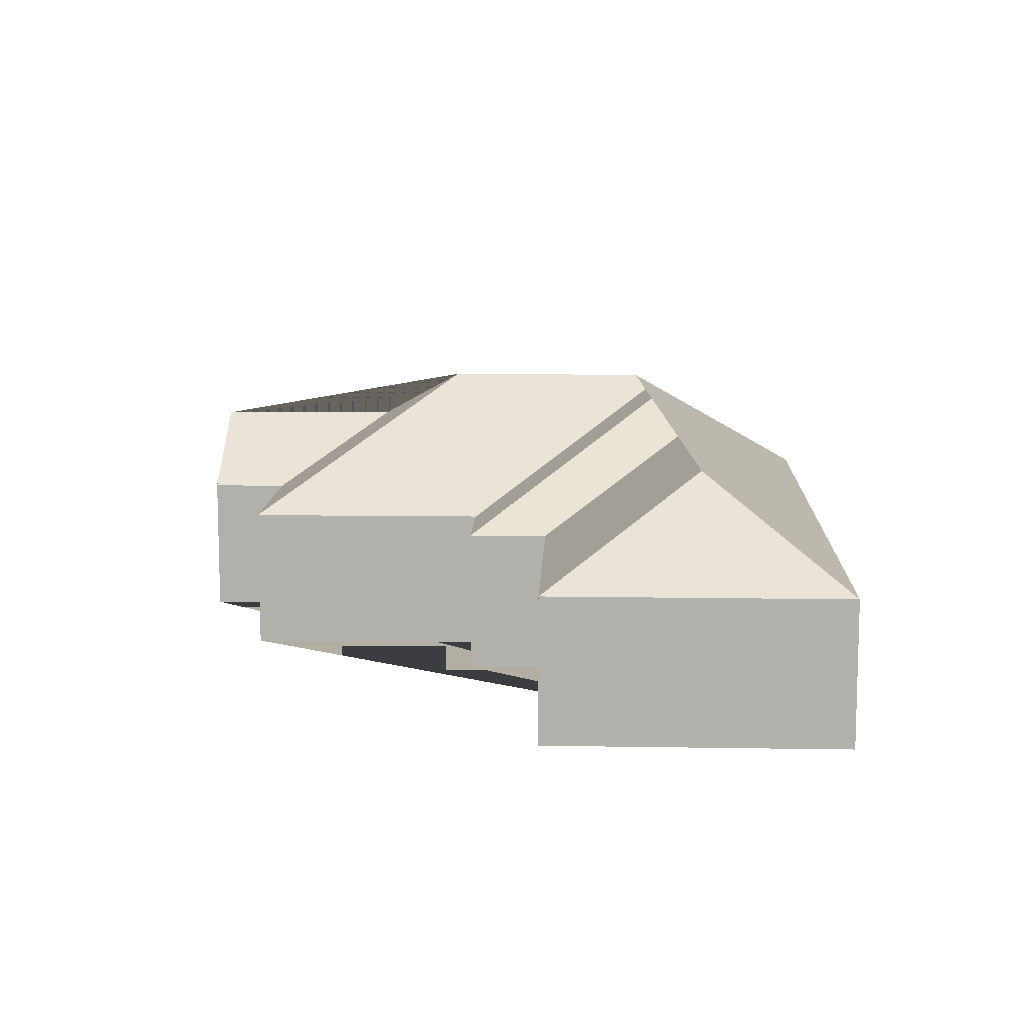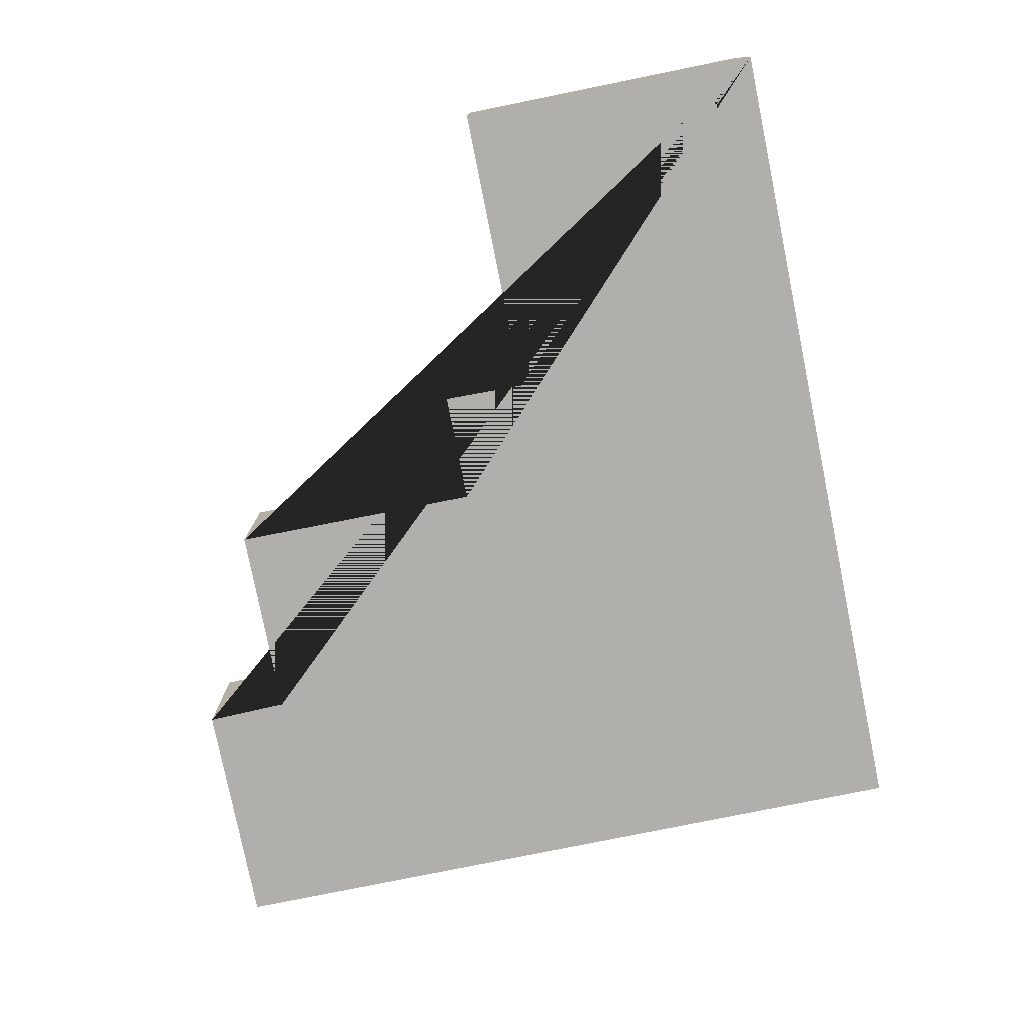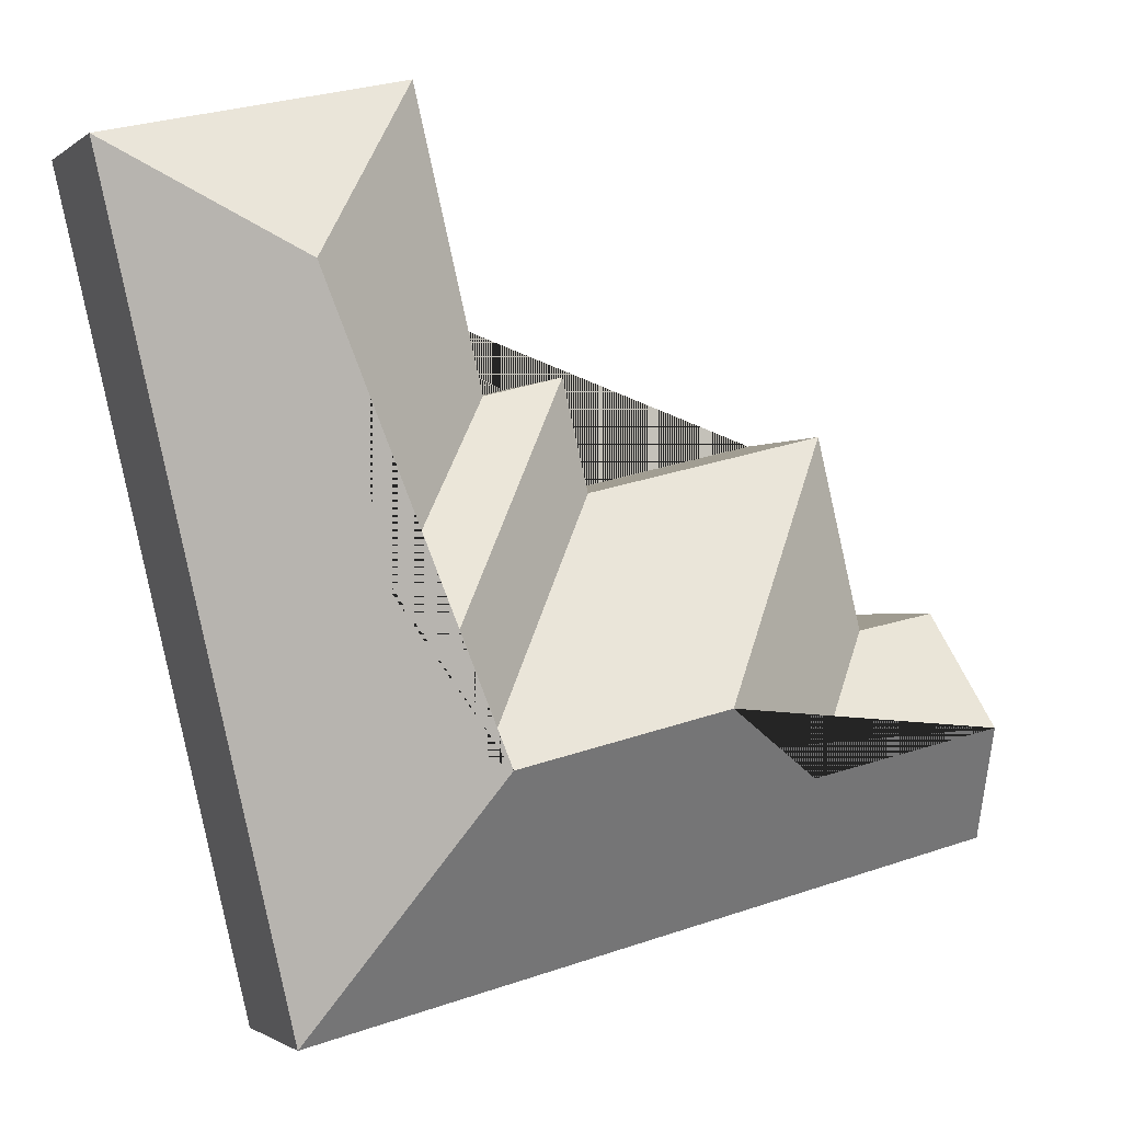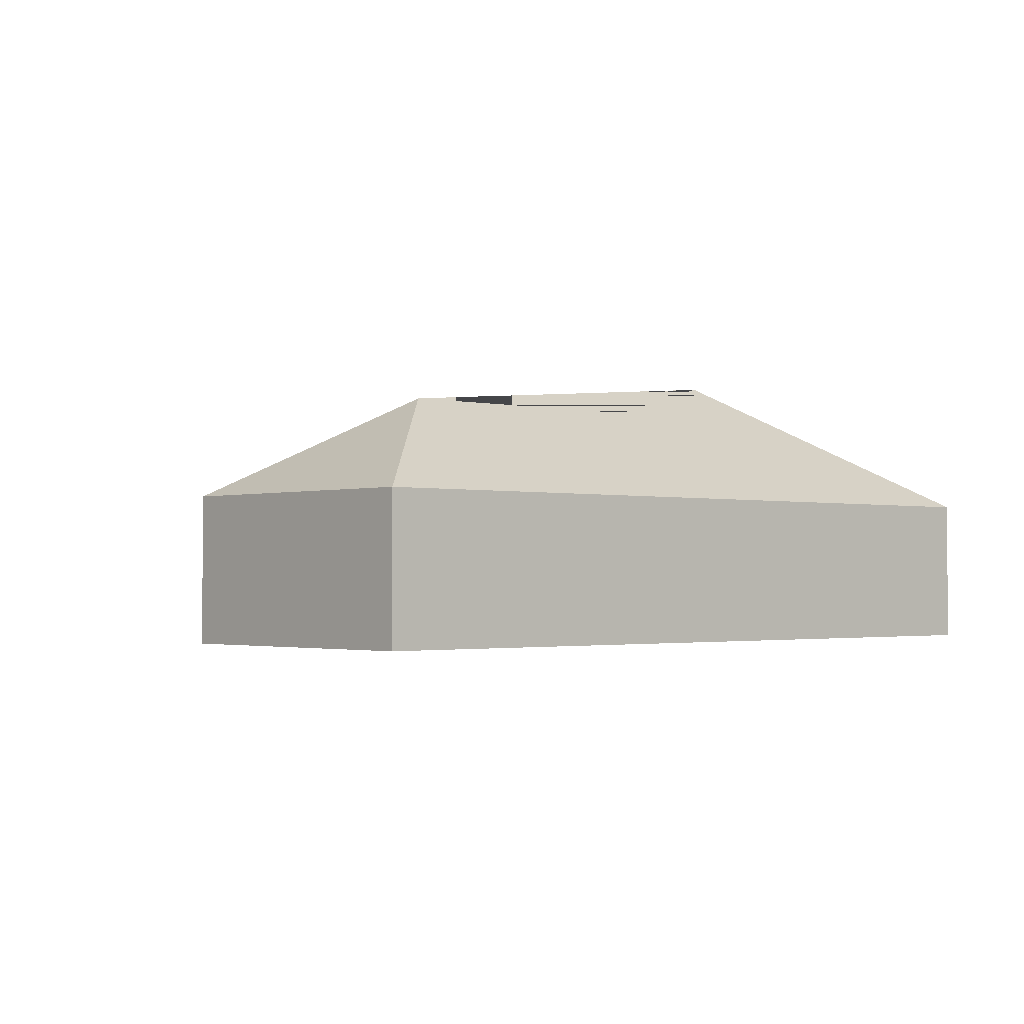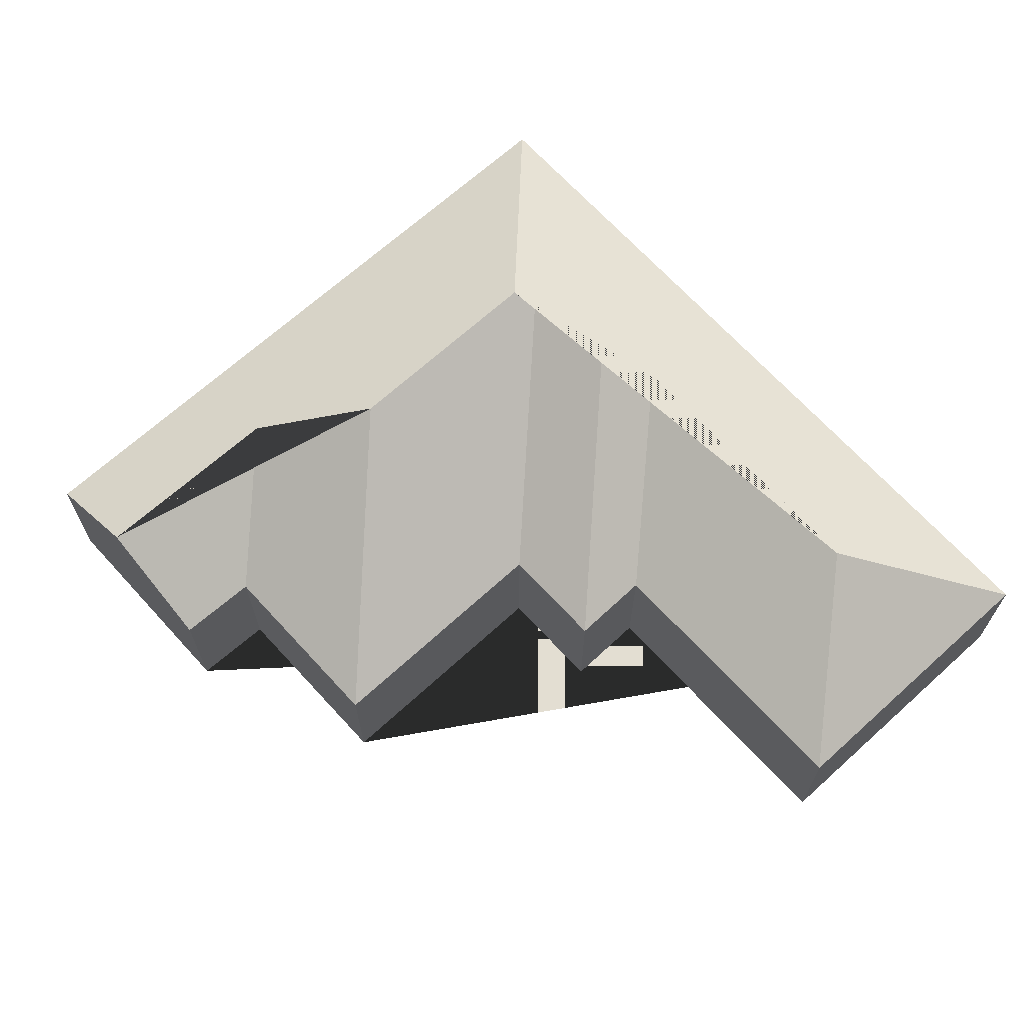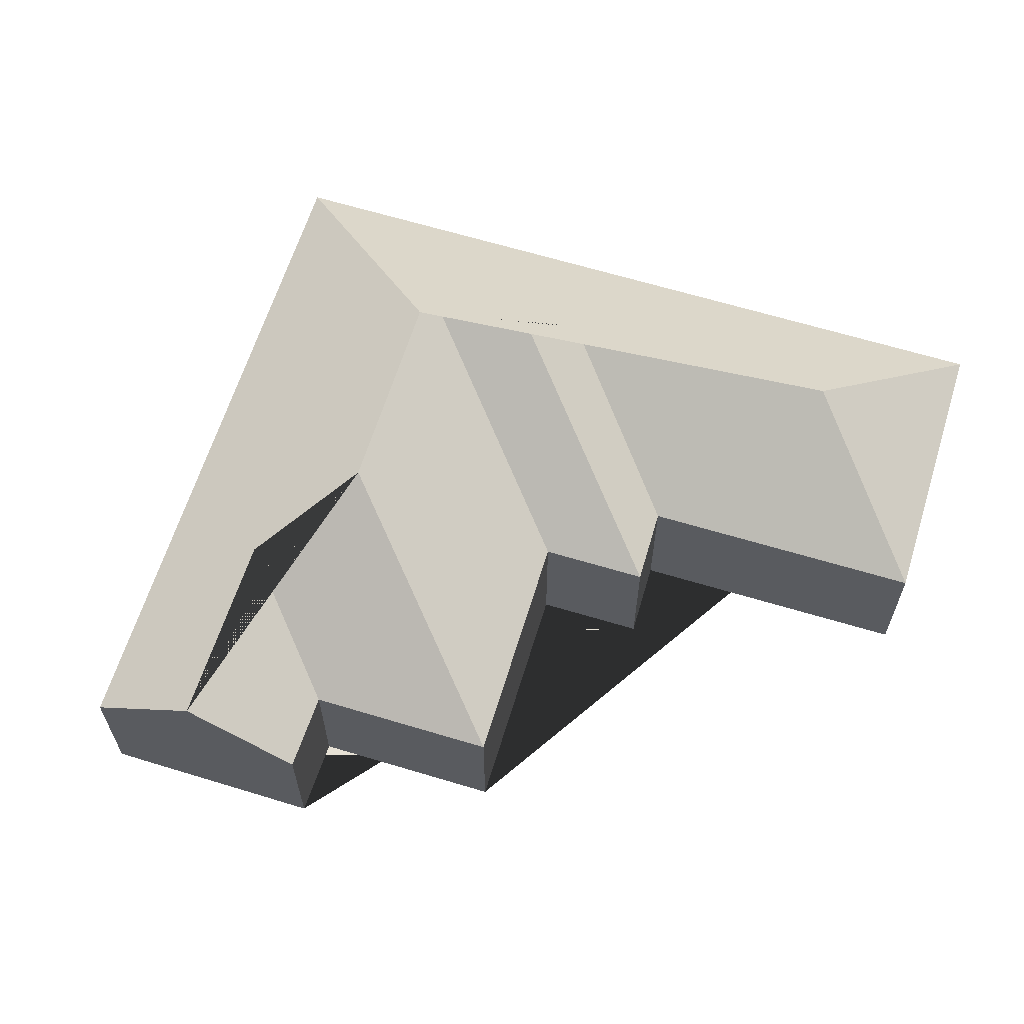
<metadata>
{"format":"obj","ext":"obj","renderer":"f3d","projection":"perspective","resolution":1024,"background":"white","views":[{"elev":10.7,"azim":15.7,"up":"+Y"},{"elev":-78.3,"azim":24.8,"up":"+Y"},{"elev":-1.4,"azim":156.8,"up":"+Z"},{"elev":-1.8,"azim":61.4,"up":"+Y"},{"elev":67.5,"azim":-28.9,"up":"+Y"},{"elev":63.2,"azim":-59.4,"up":"+Y"}]}
</metadata>
<code>
o BK39_500_016027_0006
v 475.7 75 -56.91
v 379.4 75 -463.1
v 387.2 124.4 -113.3
v 352.4 124.6 -259
v 326.8 138.9 -274.8
v 313.7 139 -329.3
v 303.4 144.8 -335.9
v 325.4 75 -21.24
v 290.5 75 -166.1
v 250.4 75 -155.8
v 237.2 75 -210.2
v 196 145 -310.1
v 137.4 114 -344.7
v 113.9 75 -180.2
v 91.03 75 -275
v 50.89 75 -266.6
v 37.62 113.1 -322.3
v 24.25 75 -378.8
v 475.7 0 -56.91
v 379.4 0 -463.1
v 24.25 0 -378.8
v 50.89 0 -266.6
v 91.03 0 -275
v 113.9 0 -180.2
v 237.2 0 -210.2
v 250.4 0 -155.8
v 290.5 0 -166.1
v 325.4 0 -21.24
f 16 15 13 17
f 17 18 2 7 12 13
f 7 6 5 4 3 1 2
f 8 3 1
f 8 9 4 3
f 9 10 5 4
f 10 11 6 5
f 14 11 6 7 12
f 15 14 12 13
f 18 17 16
f 19 20 21 22 23 24 25 26 27 28
f 1 19 20 2
f 2 20 21 18
f 18 21 22 16
f 16 22 23 15
f 15 23 24 14
f 14 24 25 11
f 11 25 26 10
f 10 26 27 9
f 9 27 28 8
f 8 28 19 1

</code>
